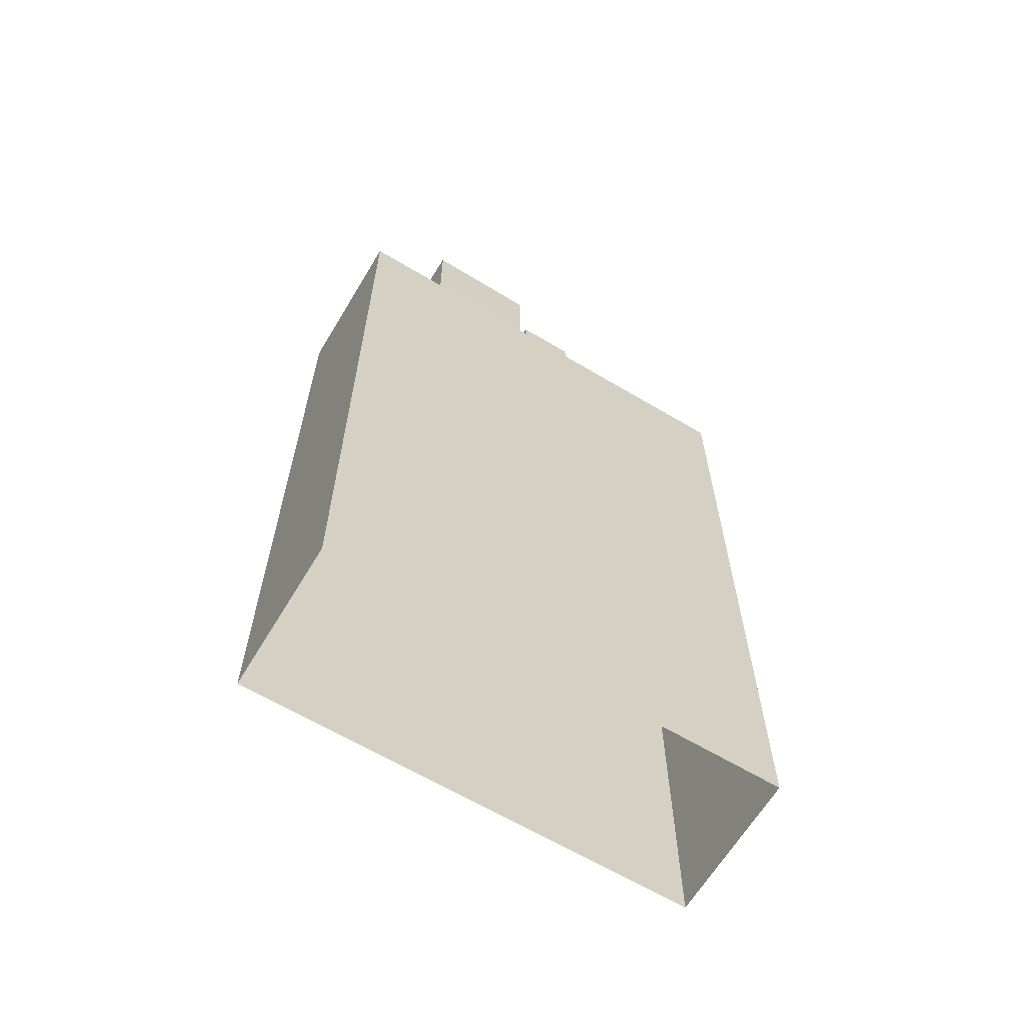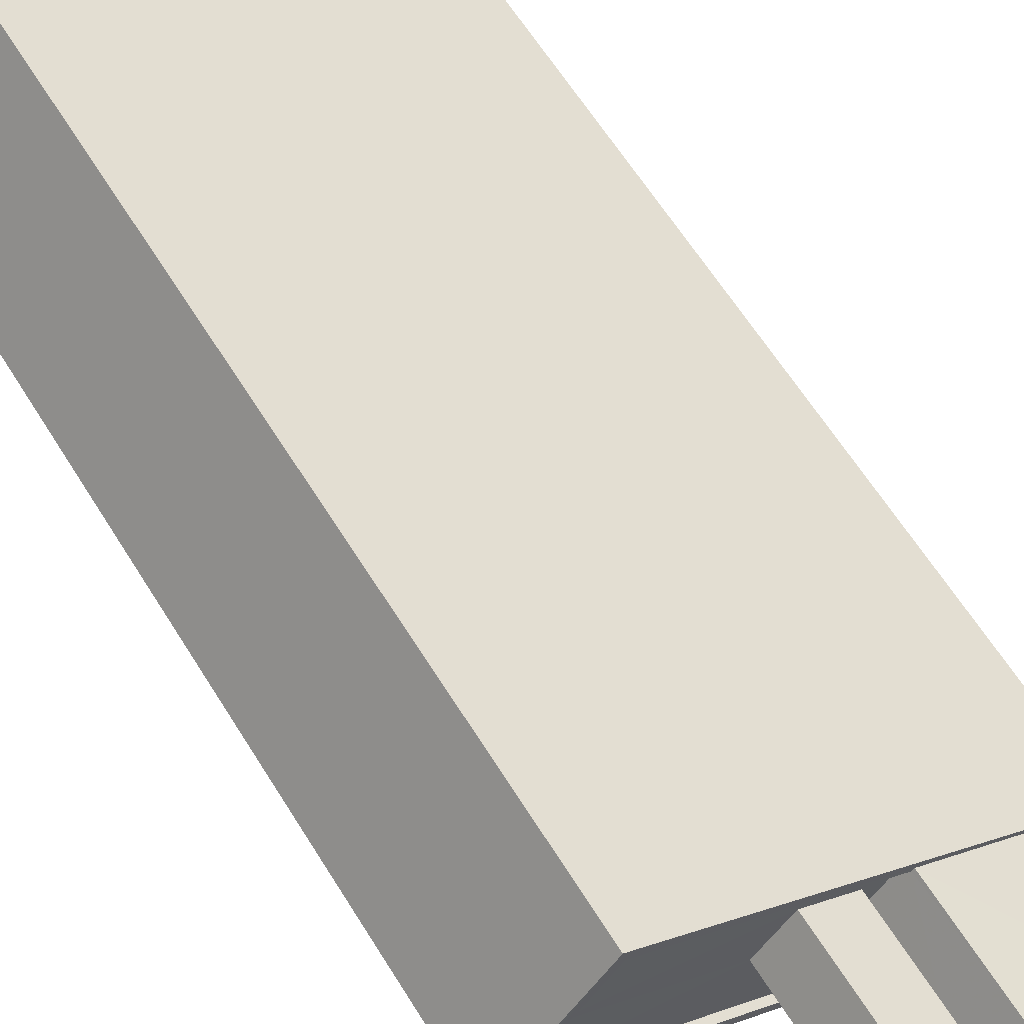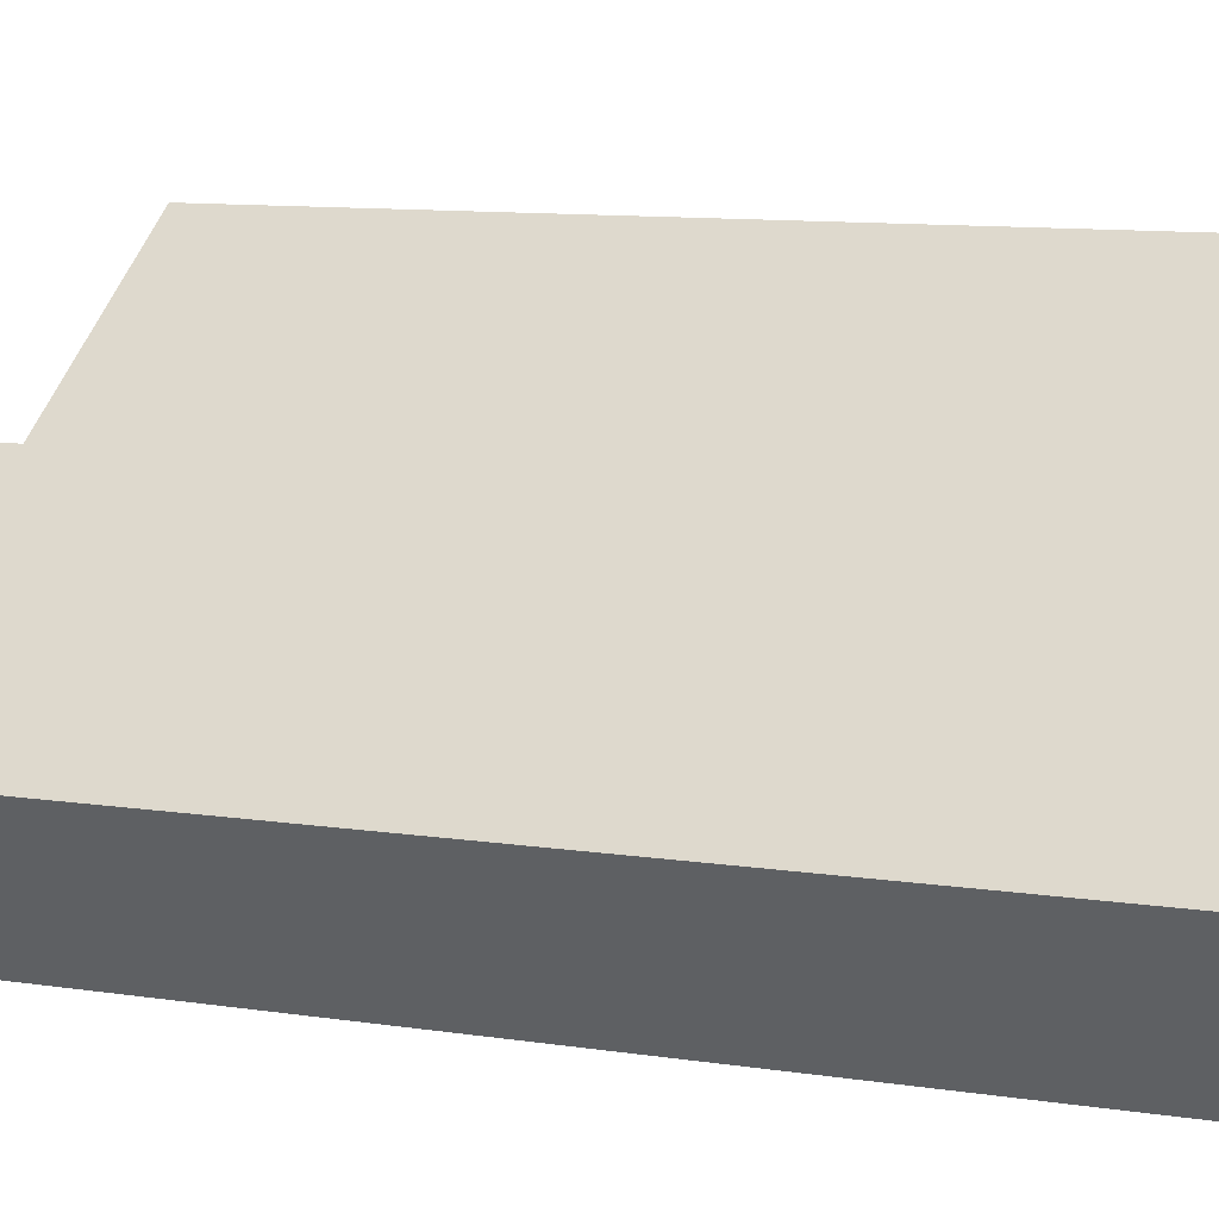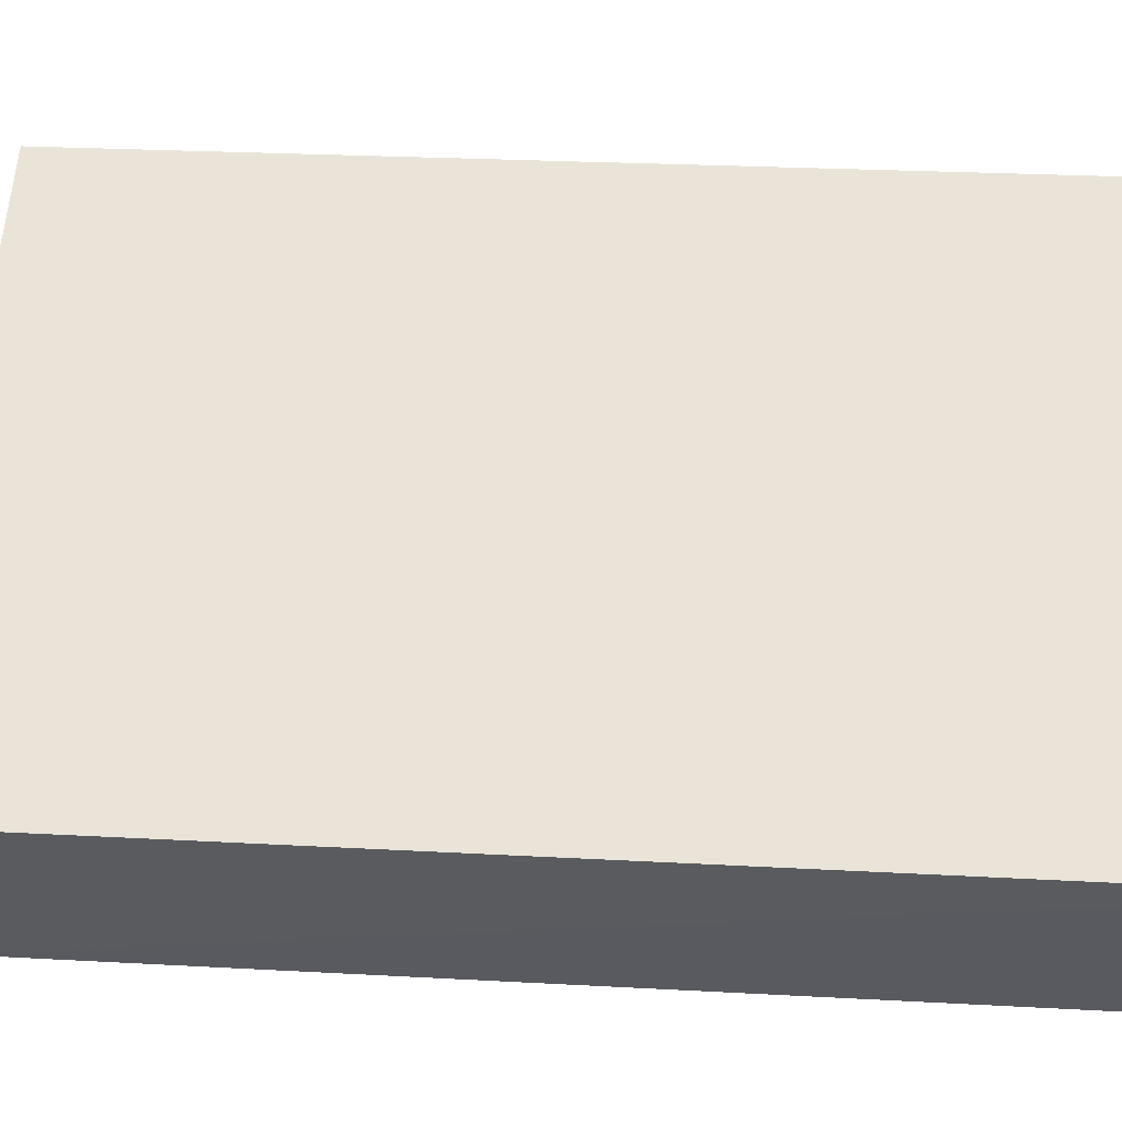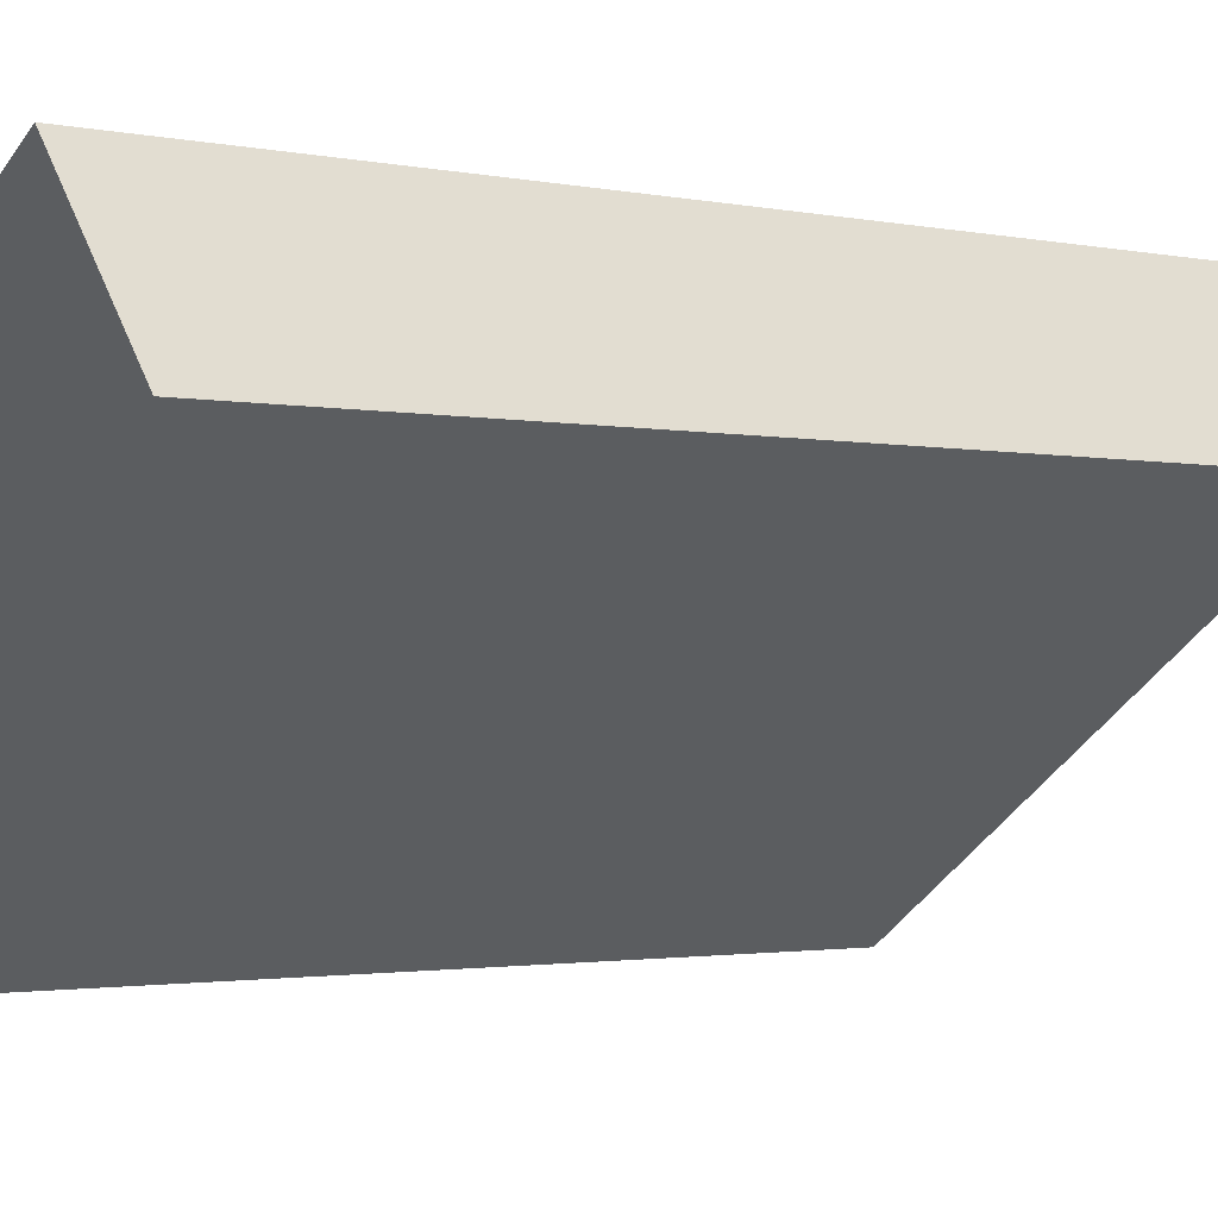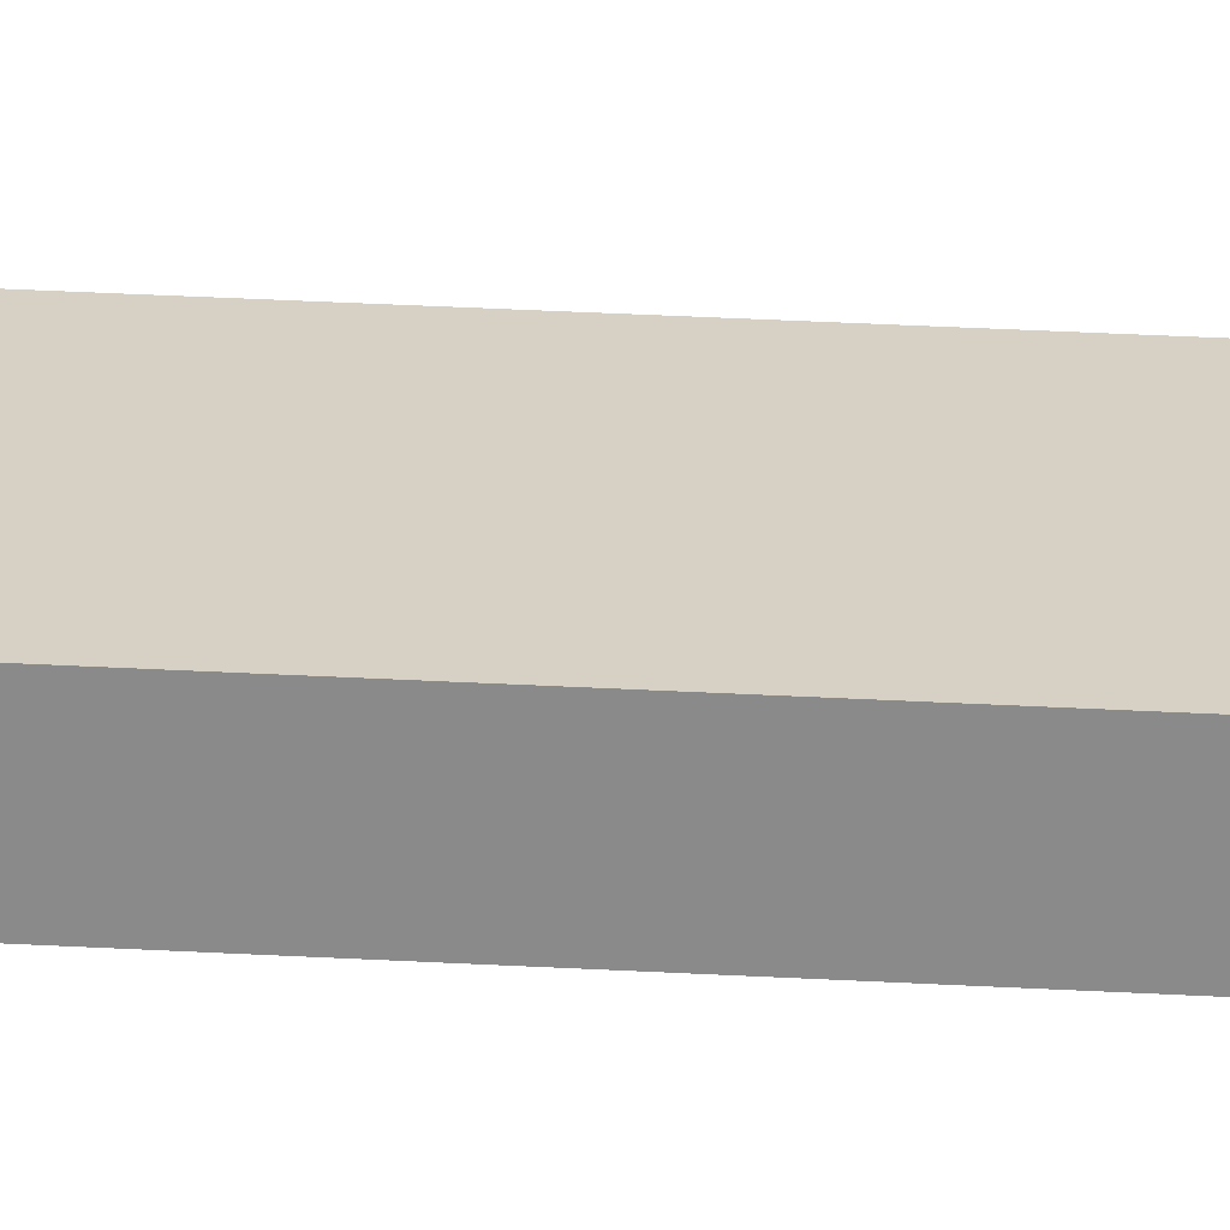
<metadata>
{"format":"obj","ext":"obj","renderer":"f3d","projection":"perspective","resolution":1024,"background":"white","views":[{"elev":-64.3,"azim":113.0,"up":"+Z"},{"elev":62.7,"azim":-31.8,"up":"+Y"},{"elev":9.6,"azim":112.9,"up":"+Y"},{"elev":21.8,"azim":95.9,"up":"+Y"},{"elev":-1.6,"azim":-131.3,"up":"+Y"},{"elev":62.3,"azim":-87.3,"up":"+Y"}]}
</metadata>
<code>
v -5672 -3.625e+04 2.35
v -5658 -3.626e+04 2.345
v -5662 -3.626e+04 2.344
v -5676 -3.625e+04 2.349
v -5667 -3.626e+04 36.05
v -5667 -3.625e+04 36.05
v -5669 -3.625e+04 36.05
v -5666 -3.625e+04 36.05
v -5667 -3.626e+04 31.75
v -5662 -3.626e+04 31.74
v -5660 -3.626e+04 31.74
v -5675 -3.625e+04 31.75
v -5674 -3.625e+04 31.75
v -5669 -3.625e+04 31.75
v -5662 -3.626e+04 31.74
v -5667 -3.625e+04 31.75
v -5659 -3.626e+04 31.74
v -5666 -3.626e+04 31.74
v -5666 -3.625e+04 31.75
v -5664 -3.625e+04 31.75
v -5672 -3.625e+04 31.75
v -5661 -3.626e+04 31.74
v -5659 -3.626e+04 31.99
v -5662 -3.626e+04 31.99
v -5658 -3.626e+04 31.99
v -5672 -3.625e+04 32
v -5676 -3.625e+04 32
v -5675 -3.625e+04 32
v -5672 -3.625e+04 32
v -5662 -3.626e+04 31.99
v -5664 -3.625e+04 32
v -5664 -3.625e+04 32
v -5661 -3.626e+04 31.99
v -5661 -3.626e+04 31.99
v -5661 -3.626e+04 36.21
v -5664 -3.625e+04 36.22
v -5666 -3.626e+04 36.21
v -5662 -3.626e+04 36.21
f 1 2 3
f 4 1 3
f 5 6 7
f 5 8 6
f 9 10 11
f 10 9 12
f 13 12 14
f 12 9 14
f 11 15 9
f 16 13 14
f 11 17 15
f 18 19 9
f 20 16 19
f 16 21 13
f 17 22 15
f 16 20 21
f 18 20 19
f 15 18 9
f 23 24 25
f 26 27 28
f 29 26 28
f 27 24 30
f 30 24 23
f 28 27 30
f 31 29 32
f 29 31 26
f 33 23 34
f 25 26 31
f 23 25 34
f 25 31 34
f 35 36 37
f 38 35 37
f 7 6 16
f 14 7 16
f 16 8 19
f 16 6 8
f 19 5 9
f 19 8 5
f 5 7 14
f 9 5 14
f 10 30 11
f 11 23 17
f 11 30 23
f 30 10 12
f 28 30 12
f 21 29 13
f 13 28 12
f 13 29 28
f 22 17 23
f 33 22 23
f 21 32 29
f 21 20 32
f 24 4 3
f 24 27 4
f 27 1 4
f 27 26 1
f 1 25 2
f 1 26 25
f 24 3 2
f 25 24 2
f 20 18 32
f 31 32 36
f 36 32 37
f 32 18 37
f 31 36 35
f 34 31 35
f 15 33 38
f 38 33 35
f 15 22 33
f 35 33 34
f 18 15 38
f 37 18 38

</code>
